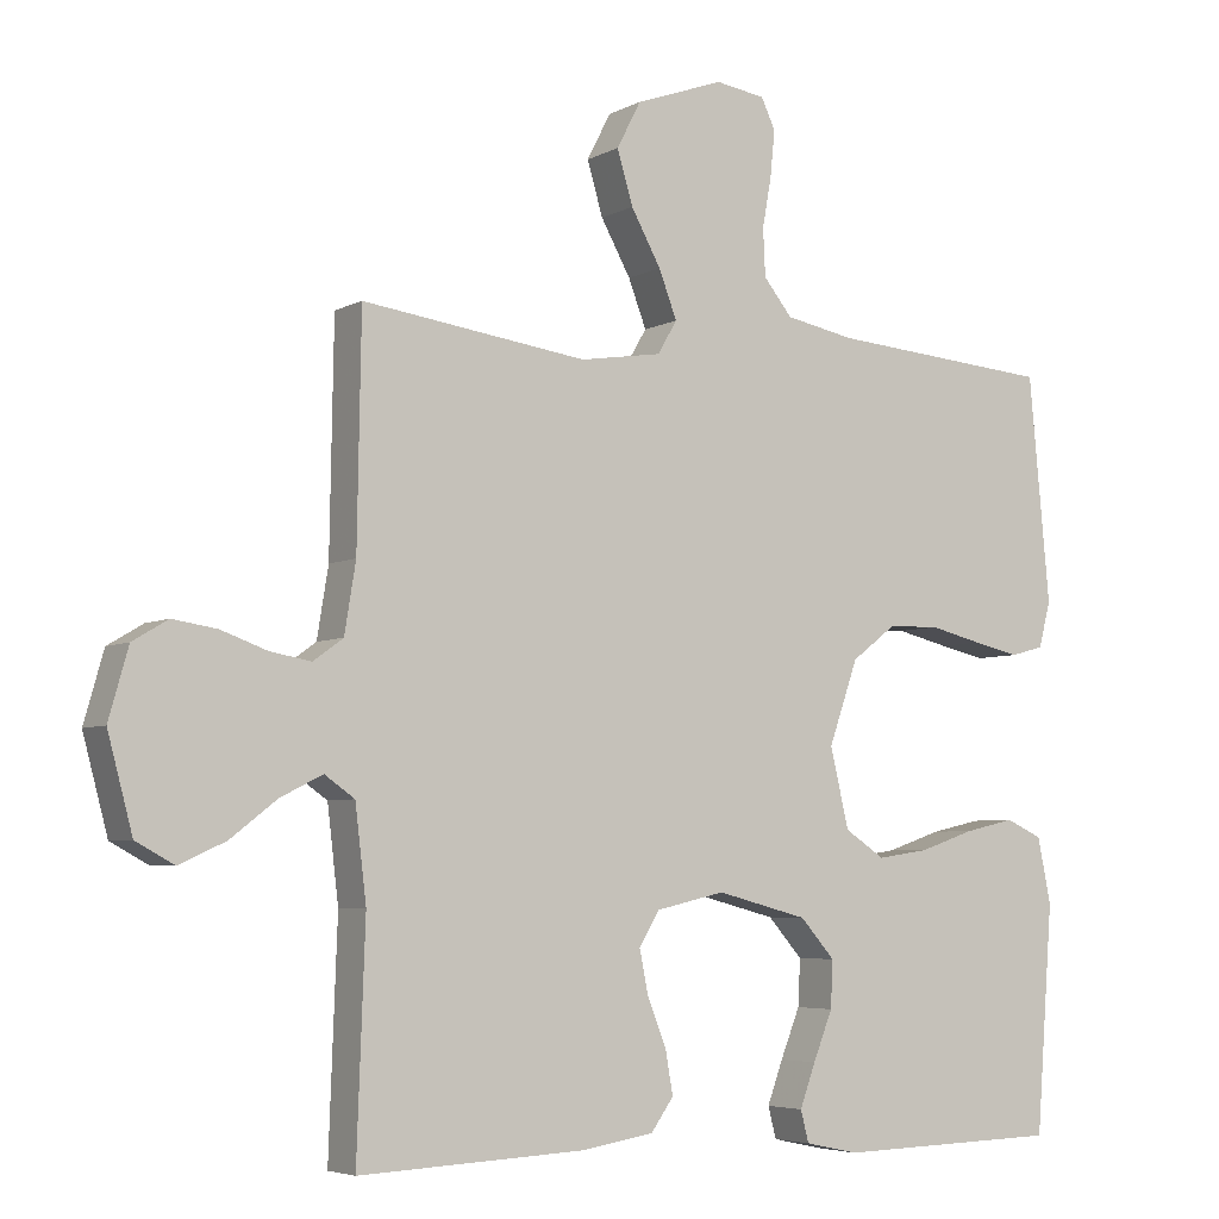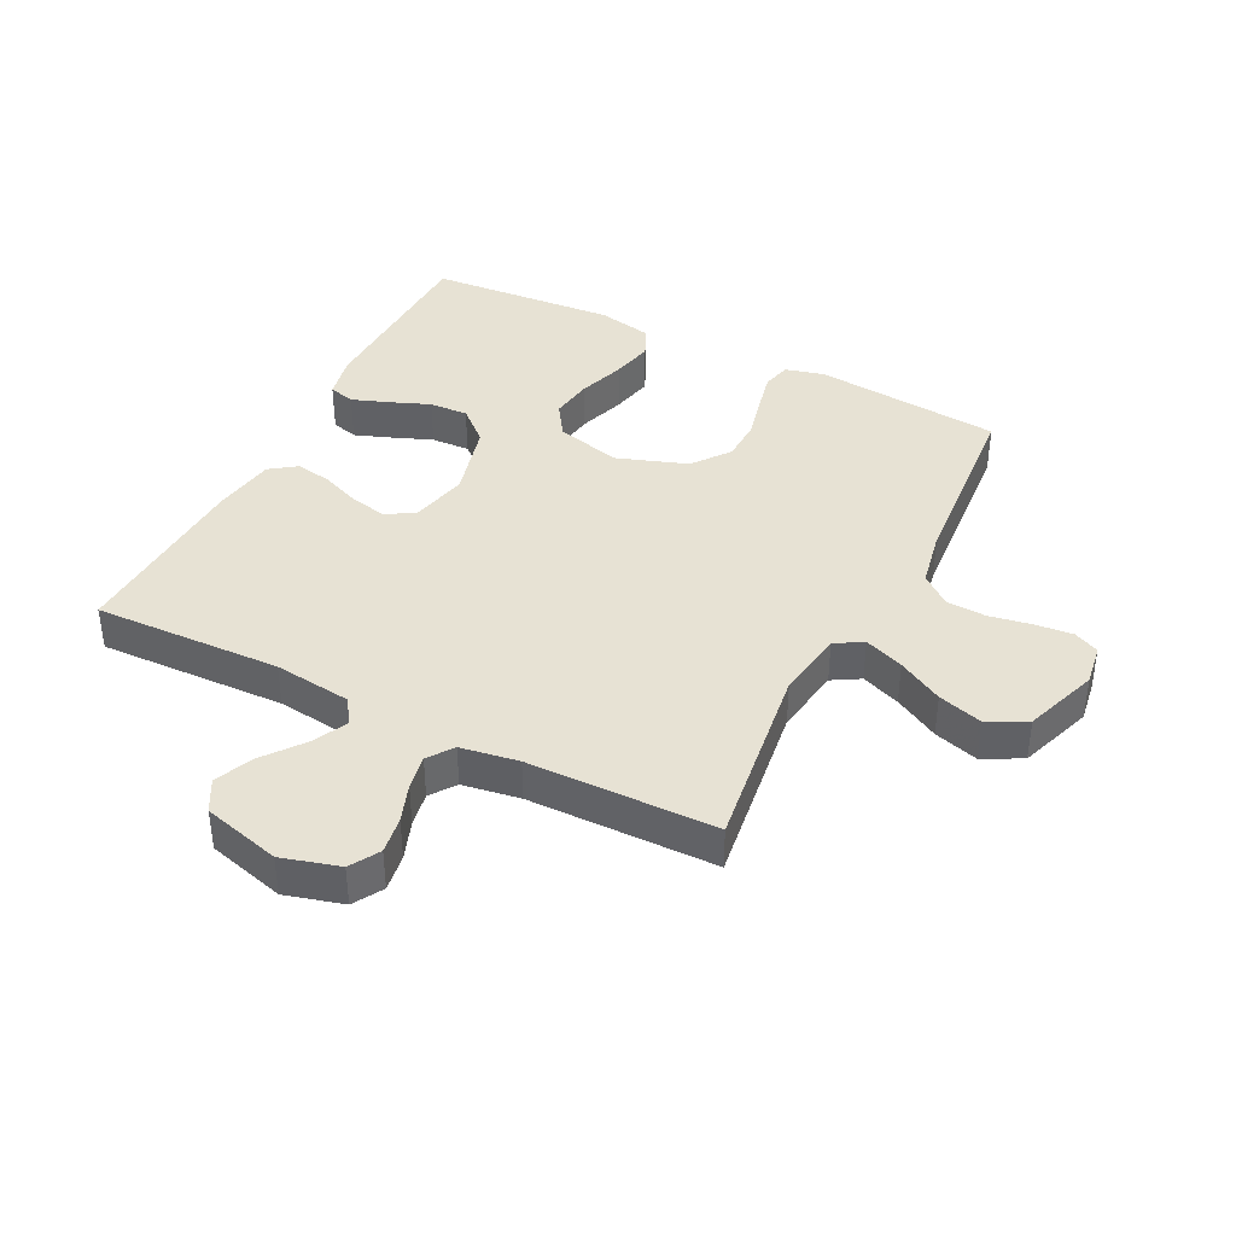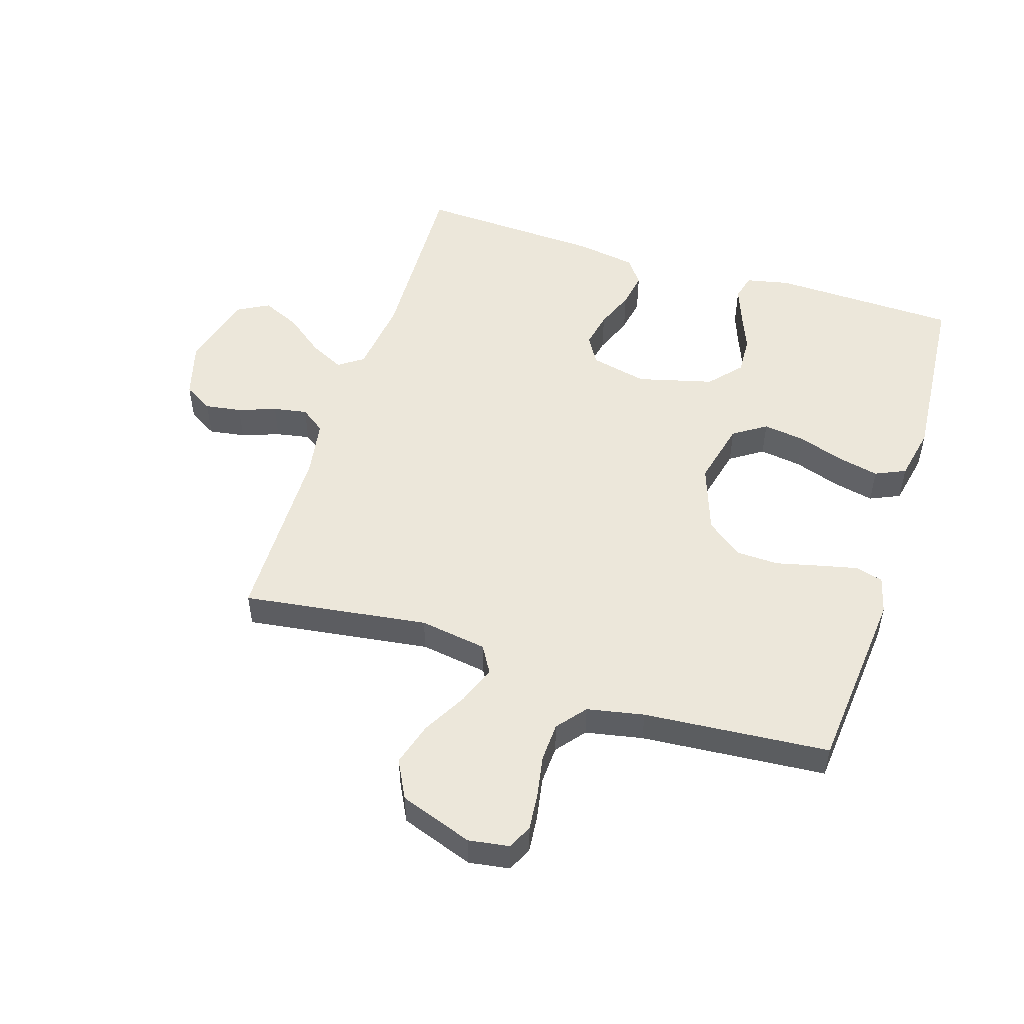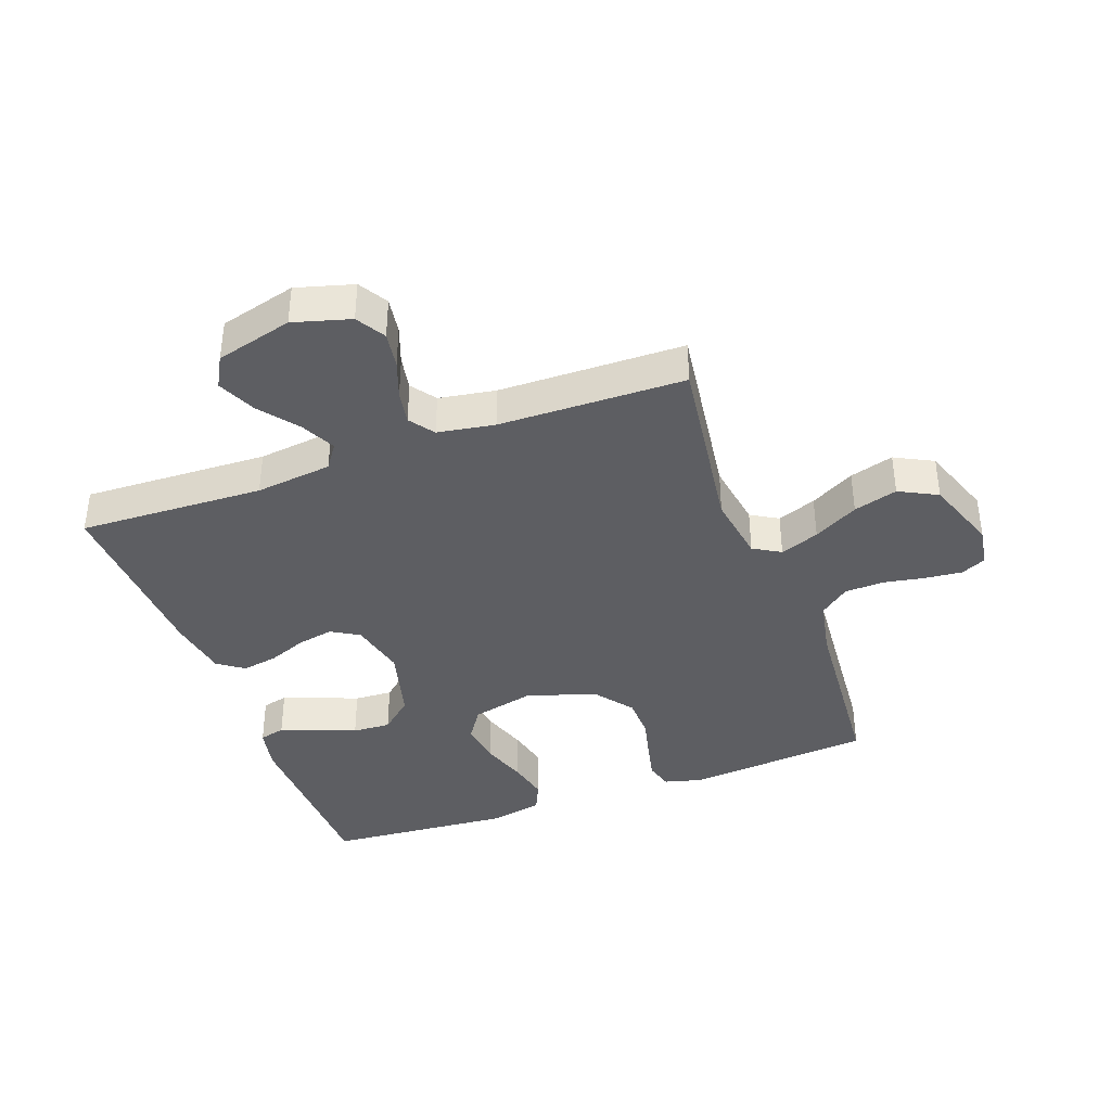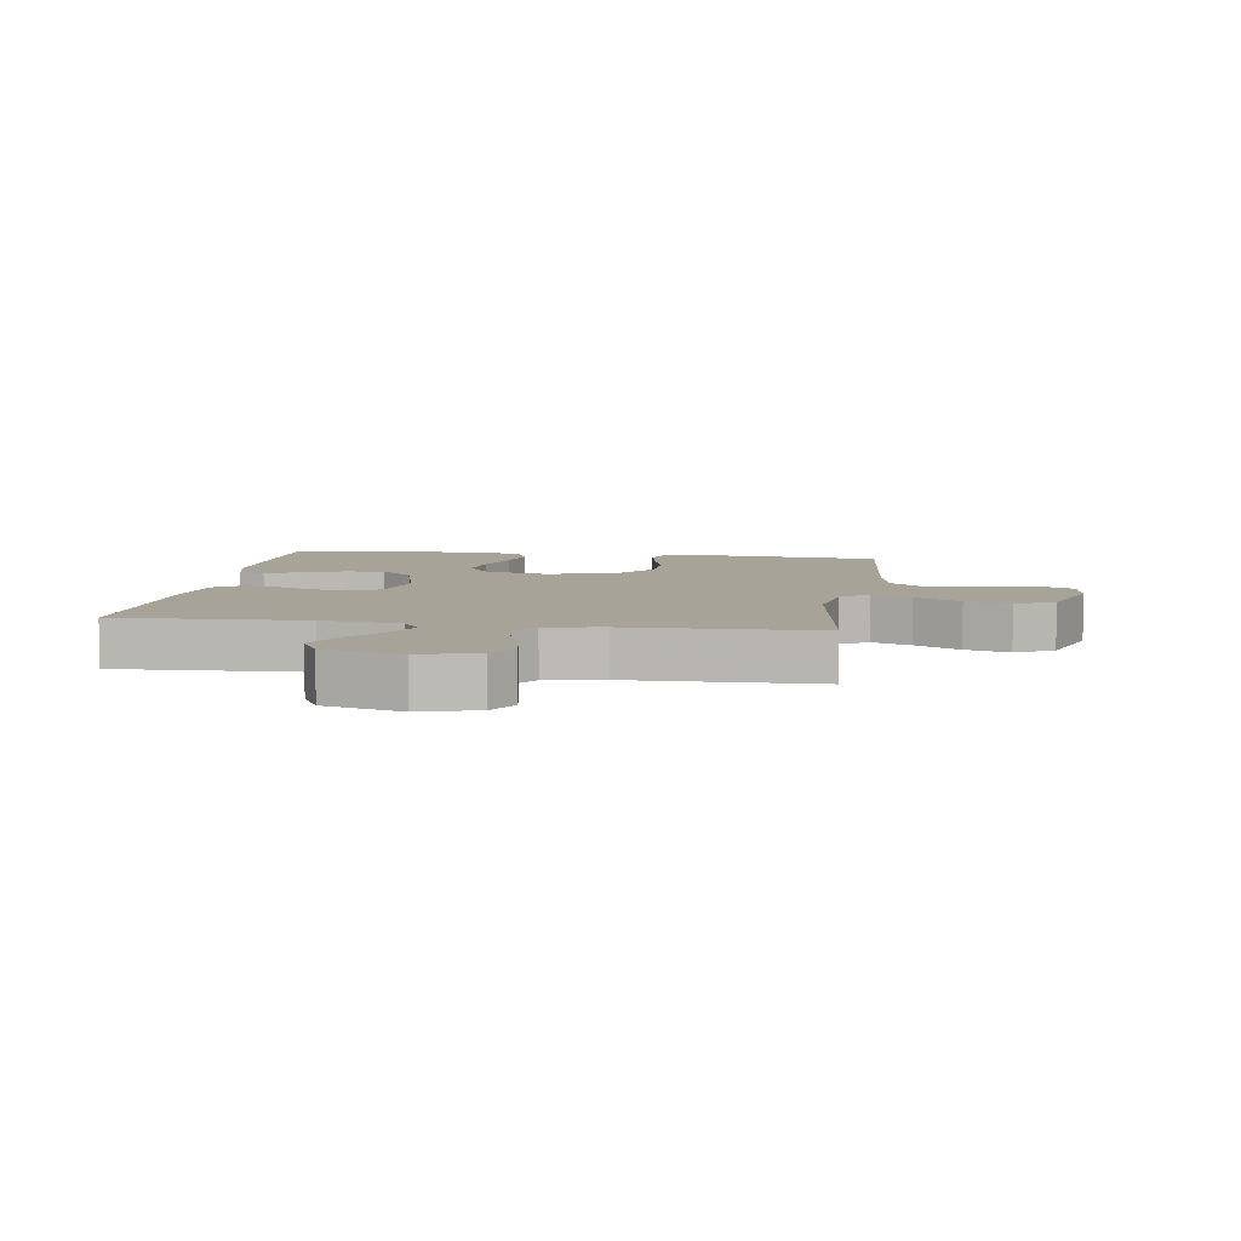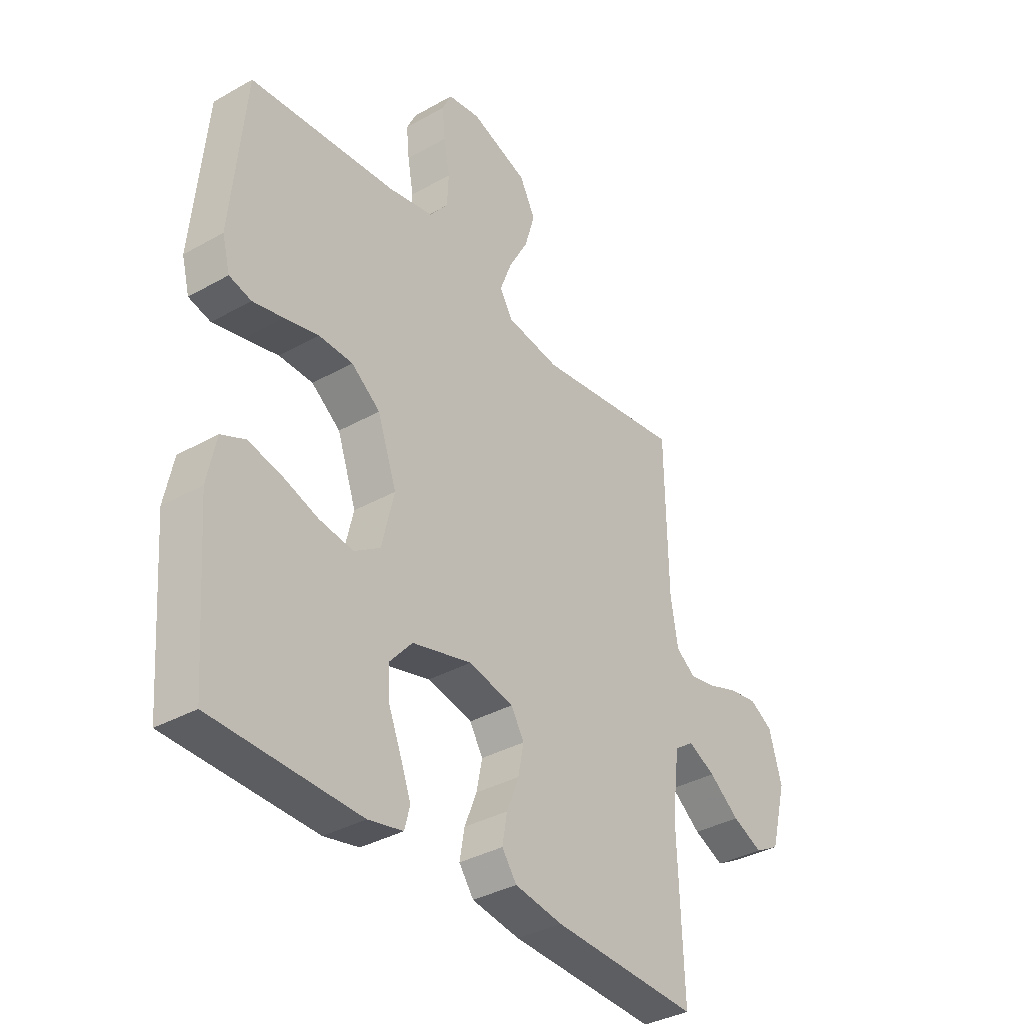
<metadata>
{"format":"obj","ext":"obj","renderer":"f3d","projection":"perspective","resolution":1024,"background":"white","views":[{"elev":-5.1,"azim":-32.1,"up":"+Z"},{"elev":39.9,"azim":-63.2,"up":"+Y"},{"elev":51.2,"azim":17.6,"up":"+Y"},{"elev":-38.7,"azim":-70.0,"up":"+Y"},{"elev":6.8,"azim":-81.7,"up":"+Y"},{"elev":-35.9,"azim":126.6,"up":"+Z"}]}
</metadata>
<code>
v -0.5 0.07 -0.5
v -0.489 0.07 -0.2
v -0.504 0.07 -0.076
v -0.544 0.07 -0.048
v -0.6 0.07 -0.076
v -0.662 0.07 -0.124
v -0.724 0.07 -0.152
v -0.775 0.07 -0.124
v -0.808 0.07 0
v -0.782 0.07 0.092
v -0.735 0.07 0.12
v -0.676 0.07 0.111
v -0.615 0.07 0.089
v -0.56 0.07 0.079
v -0.52 0.07 0.108
v -0.505 0.07 0.2
v -0.5 0.07 0.5
v -0.2 0.07 0.459
v -0.091 0.07 0.476
v -0.065 0.07 0.52
v -0.089 0.07 0.583
v -0.129 0.07 0.655
v -0.15 0.07 0.726
v -0.118 0.07 0.788
v 0 0.07 0.83
v 0.066 0.07 0.82
v 0.085 0.07 0.78
v 0.079 0.07 0.719
v 0.067 0.07 0.652
v 0.07 0.07 0.589
v 0.108 0.07 0.542
v 0.2 0.07 0.524
v 0.5 0.07 0.5
v 0.528 0.07 0.2
v 0.512 0.07 0.139
v 0.467 0.07 0.127
v 0.405 0.07 0.141
v 0.335 0.07 0.158
v 0.266 0.07 0.156
v 0.207 0.07 0.111
v 0.168 0.07 0
v 0.193 0.07 -0.105
v 0.246 0.07 -0.14
v 0.315 0.07 -0.13
v 0.389 0.07 -0.105
v 0.456 0.07 -0.09
v 0.505 0.07 -0.112
v 0.523 0.07 -0.2
v 0.5 0.07 -0.5
v 0.2 0.07 -0.508
v 0.129 0.07 -0.493
v 0.118 0.07 -0.451
v 0.139 0.07 -0.394
v 0.165 0.07 -0.329
v 0.168 0.07 -0.267
v 0.122 0.07 -0.215
v 0 0.07 -0.183
v -0.092 0.07 -0.204
v -0.119 0.07 -0.249
v -0.107 0.07 -0.308
v -0.082 0.07 -0.371
v -0.072 0.07 -0.428
v -0.102 0.07 -0.47
v -0.2 0.07 -0.486
v -0.5 0 -0.5
v -0.489 0 -0.2
v -0.504 0 -0.076
v -0.544 0 -0.048
v -0.6 0 -0.076
v -0.662 0 -0.124
v -0.724 0 -0.152
v -0.775 0 -0.124
v -0.808 0 0
v -0.782 0 0.092
v -0.735 0 0.12
v -0.676 0 0.111
v -0.615 0 0.089
v -0.56 0 0.079
v -0.52 0 0.108
v -0.505 0 0.2
v -0.5 0 0.5
v -0.2 0 0.459
v -0.091 0 0.476
v -0.065 0 0.52
v -0.089 0 0.583
v -0.129 0 0.655
v -0.15 0 0.726
v -0.118 0 0.788
v 0 0 0.83
v 0.066 0 0.82
v 0.085 0 0.78
v 0.079 0 0.719
v 0.067 0 0.652
v 0.07 0 0.589
v 0.108 0 0.542
v 0.2 0 0.524
v 0.5 0 0.5
v 0.528 0 0.2
v 0.512 0 0.139
v 0.467 0 0.127
v 0.405 0 0.141
v 0.335 0 0.158
v 0.266 0 0.156
v 0.207 0 0.111
v 0.168 0 0
v 0.193 0 -0.105
v 0.246 0 -0.14
v 0.315 0 -0.13
v 0.389 0 -0.105
v 0.456 0 -0.09
v 0.505 0 -0.112
v 0.523 0 -0.2
v 0.5 0 -0.5
v 0.2 0 -0.508
v 0.129 0 -0.493
v 0.118 0 -0.451
v 0.139 0 -0.394
v 0.165 0 -0.329
v 0.168 0 -0.267
v 0.122 0 -0.215
v 0 0 -0.183
v -0.092 0 -0.204
v -0.119 0 -0.249
v -0.107 0 -0.308
v -0.082 0 -0.371
v -0.072 0 -0.428
v -0.102 0 -0.47
v -0.2 0 -0.486
f 63 64 1 2
f 60 61 62 63
f 59 60 63 2
f 58 59 2 3
f 57 58 3 4
f 51 52 53 54
f 49 50 51 54
f 49 54 55
f 48 49 55 56
f 44 45 46 47
f 43 44 47 48
f 35 36 37 38
f 33 34 35 38
f 32 33 38 39
f 31 32 39 40
f 26 27 28 29
f 24 25 26 29
f 24 29 30
f 21 22 23 24
f 20 21 24 30
f 19 20 30 31
f 16 17 18
f 15 16 18 19
f 10 11 12 13
f 10 13 14
f 9 10 14
f 8 9 14
f 5 6 7 8
f 4 5 8 14
f 57 4 14 15
f 43 48 56 57
f 42 43 57 15
f 19 31 40 41
f 15 19 41 42
f 66 65 128 127
f 127 126 125 124
f 66 127 124 123
f 67 66 123 122
f 68 67 122 121
f 118 117 116 115
f 118 115 114 113
f 119 118 113
f 120 119 113 112
f 111 110 109 108
f 112 111 108 107
f 102 101 100 99
f 102 99 98 97
f 103 102 97 96
f 104 103 96 95
f 93 92 91 90
f 93 90 89 88
f 94 93 88
f 88 87 86 85
f 94 88 85 84
f 95 94 84 83
f 82 81 80
f 83 82 80 79
f 77 76 75 74
f 78 77 74
f 78 74 73
f 78 73 72
f 72 71 70 69
f 78 72 69 68
f 79 78 68 121
f 121 120 112 107
f 79 121 107 106
f 105 104 95 83
f 106 105 83 79
f 1 65 66 2
f 2 66 67 3
f 3 67 68 4
f 4 68 69 5
f 5 69 70 6
f 6 70 71 7
f 7 71 72 8
f 8 72 73 9
f 9 73 74 10
f 10 74 75 11
f 11 75 76 12
f 12 76 77 13
f 13 77 78 14
f 14 78 79 15
f 15 79 80 16
f 16 80 81 17
f 17 81 82 18
f 18 82 83 19
f 19 83 84 20
f 20 84 85 21
f 21 85 86 22
f 22 86 87 23
f 23 87 88 24
f 24 88 89 25
f 25 89 90 26
f 26 90 91 27
f 27 91 92 28
f 28 92 93 29
f 29 93 94 30
f 30 94 95 31
f 31 95 96 32
f 32 96 97 33
f 33 97 98 34
f 34 98 99 35
f 35 99 100 36
f 36 100 101 37
f 37 101 102 38
f 38 102 103 39
f 39 103 104 40
f 40 104 105 41
f 41 105 106 42
f 42 106 107 43
f 43 107 108 44
f 44 108 109 45
f 45 109 110 46
f 46 110 111 47
f 47 111 112 48
f 48 112 113 49
f 49 113 114 50
f 50 114 115 51
f 51 115 116 52
f 52 116 117 53
f 53 117 118 54
f 54 118 119 55
f 55 119 120 56
f 56 120 121 57
f 57 121 122 58
f 58 122 123 59
f 59 123 124 60
f 60 124 125 61
f 61 125 126 62
f 62 126 127 63
f 63 127 128 64
f 64 128 65 1

</code>
